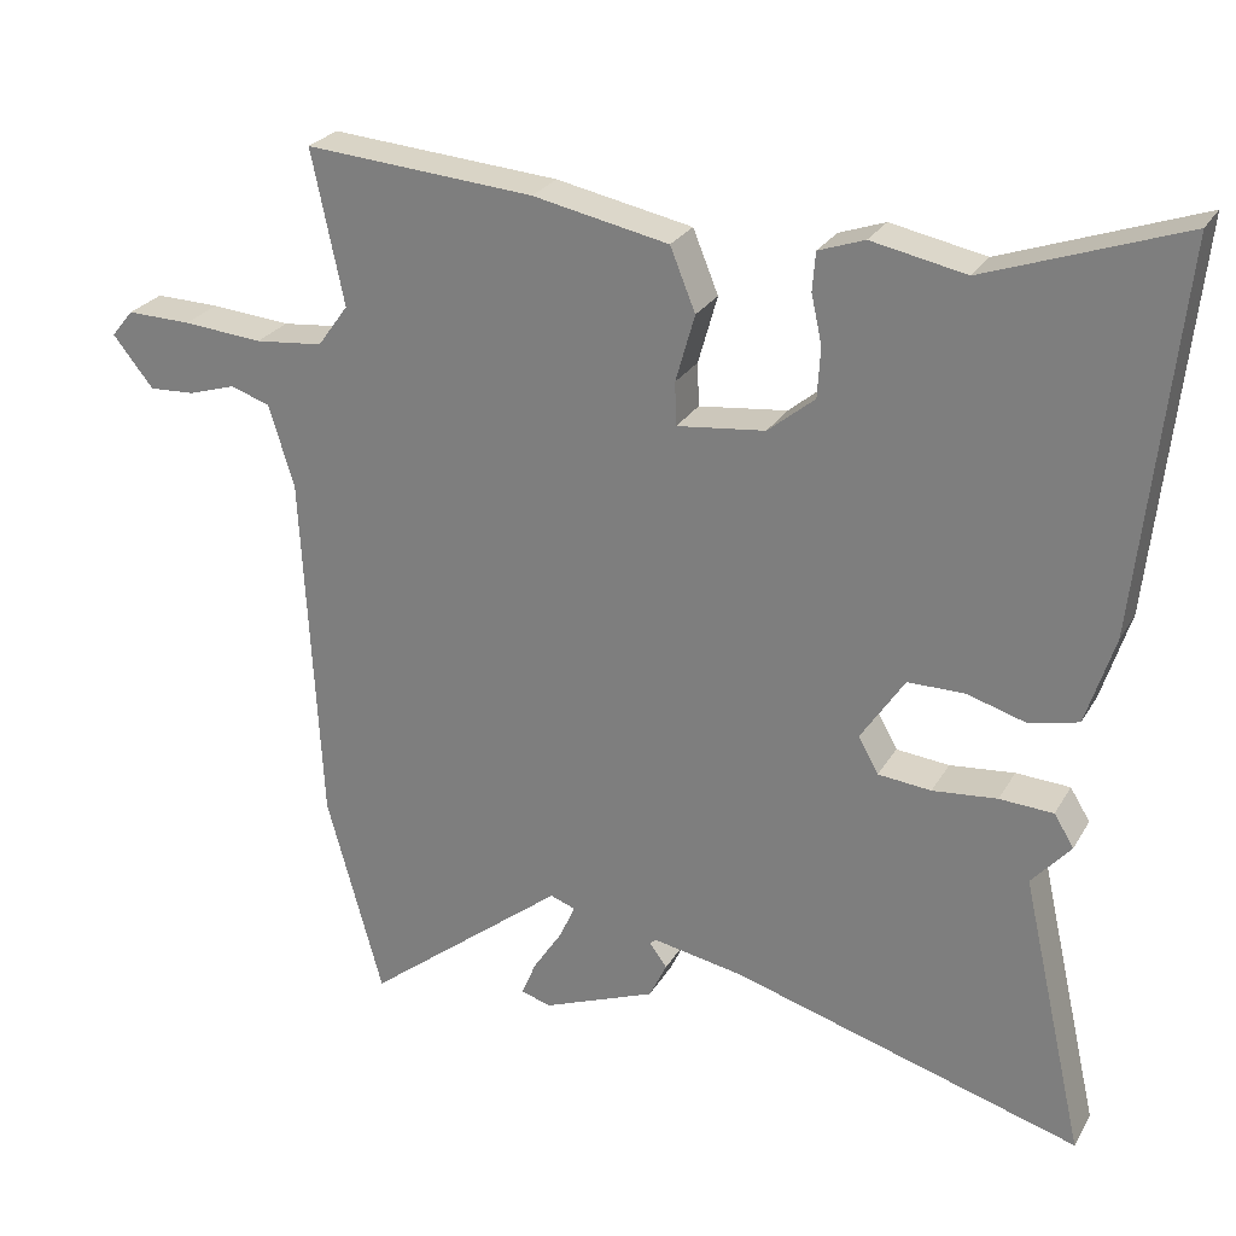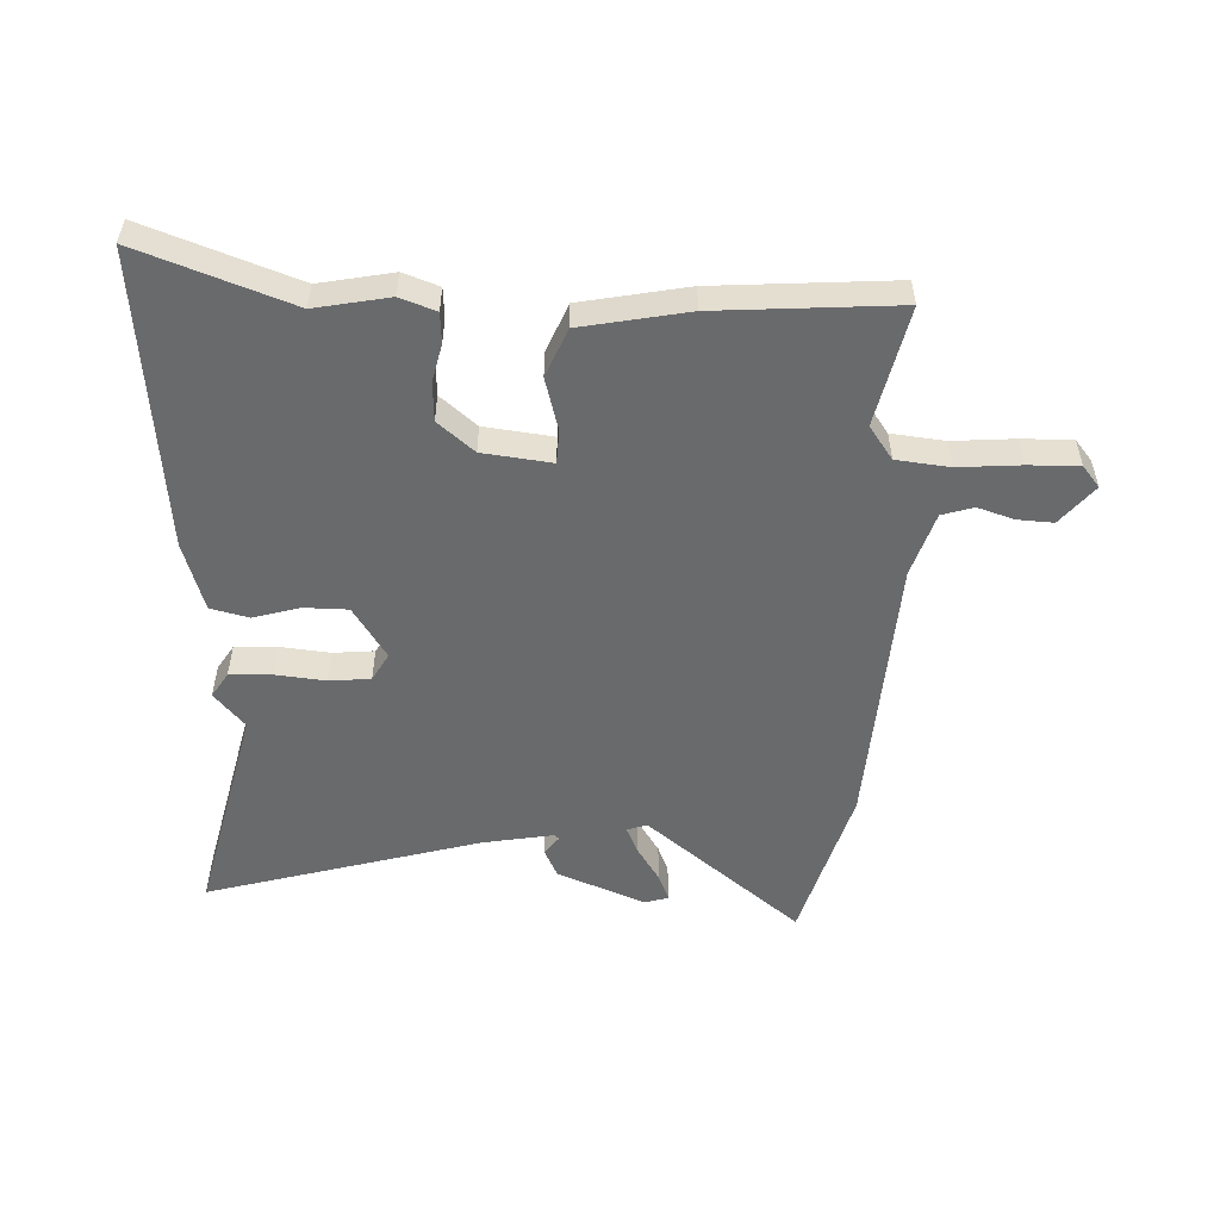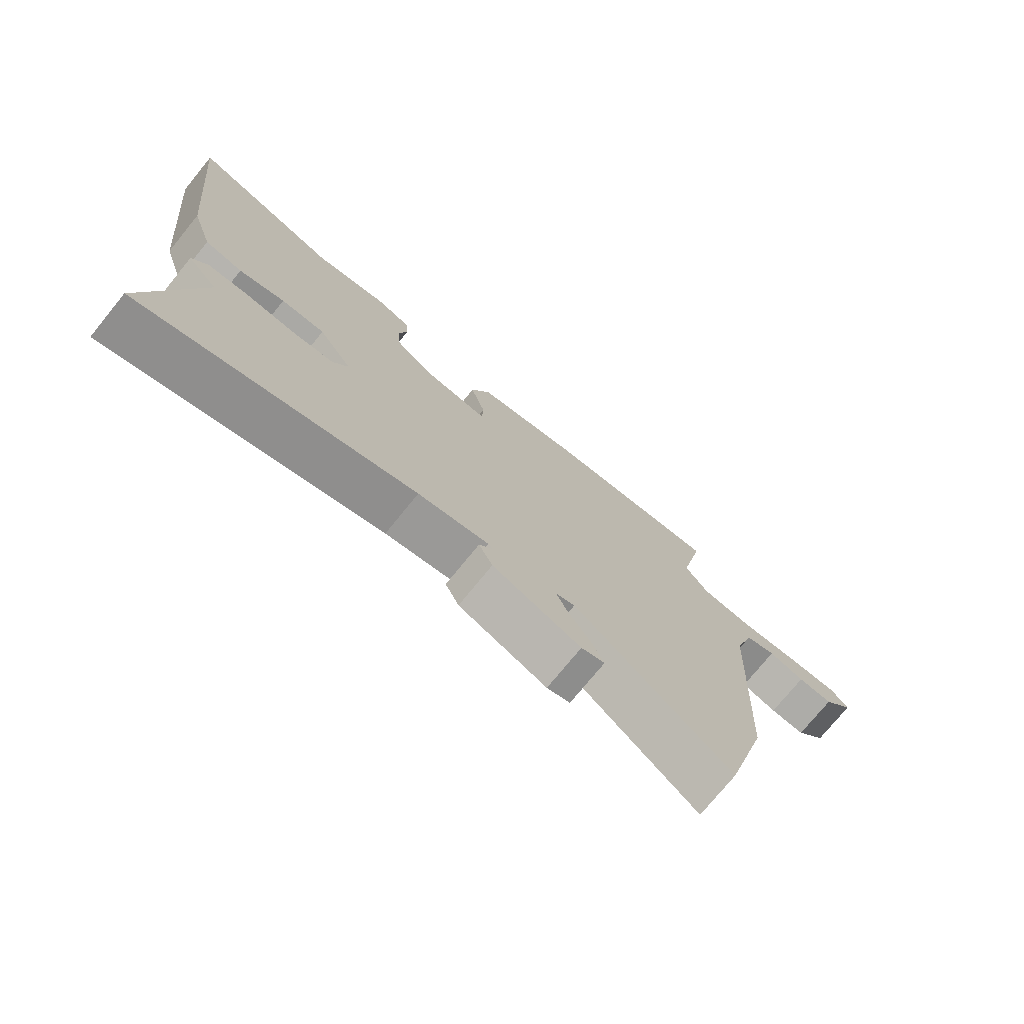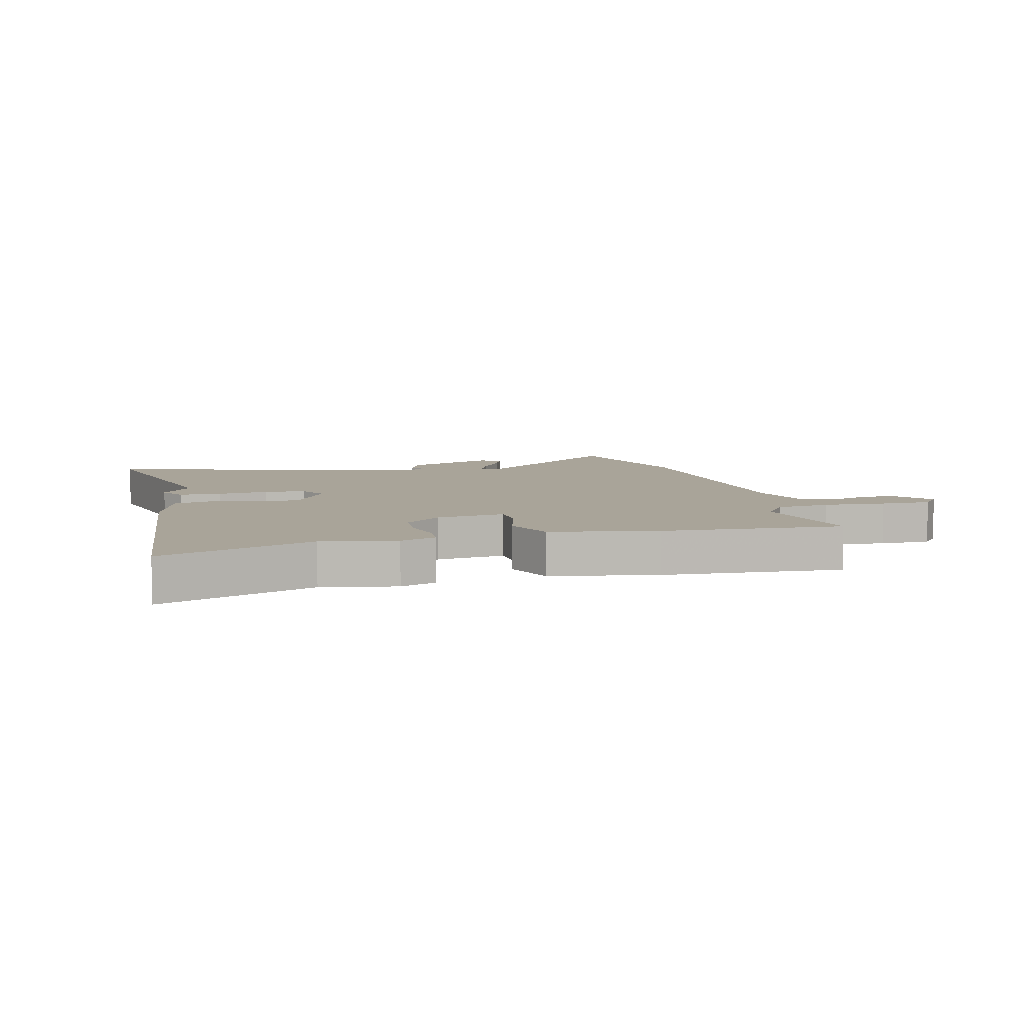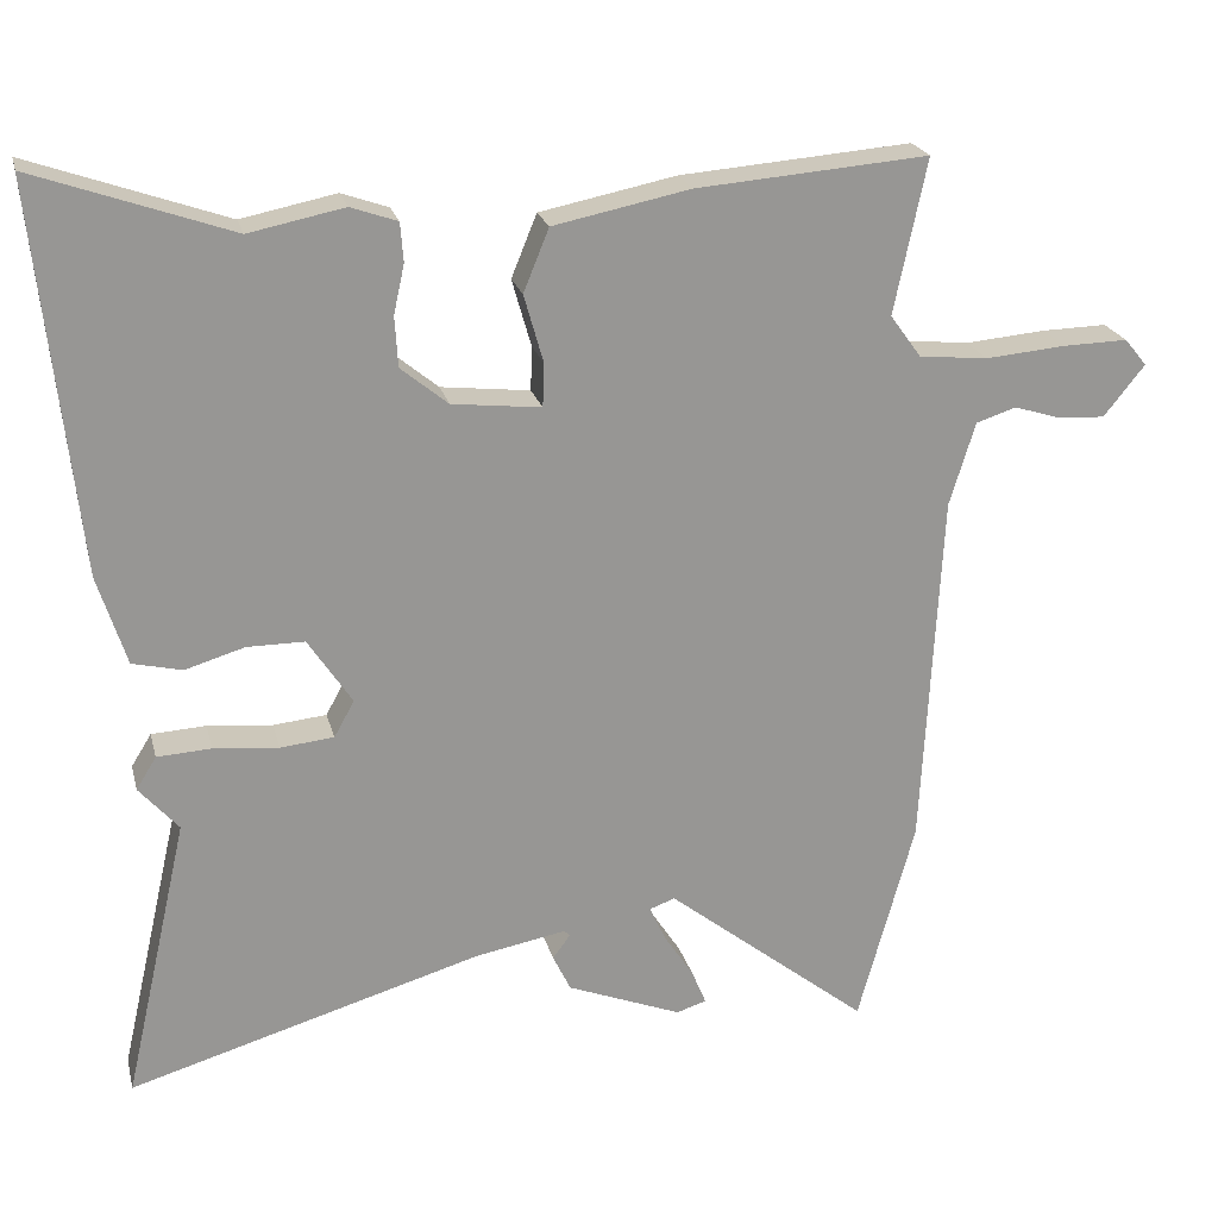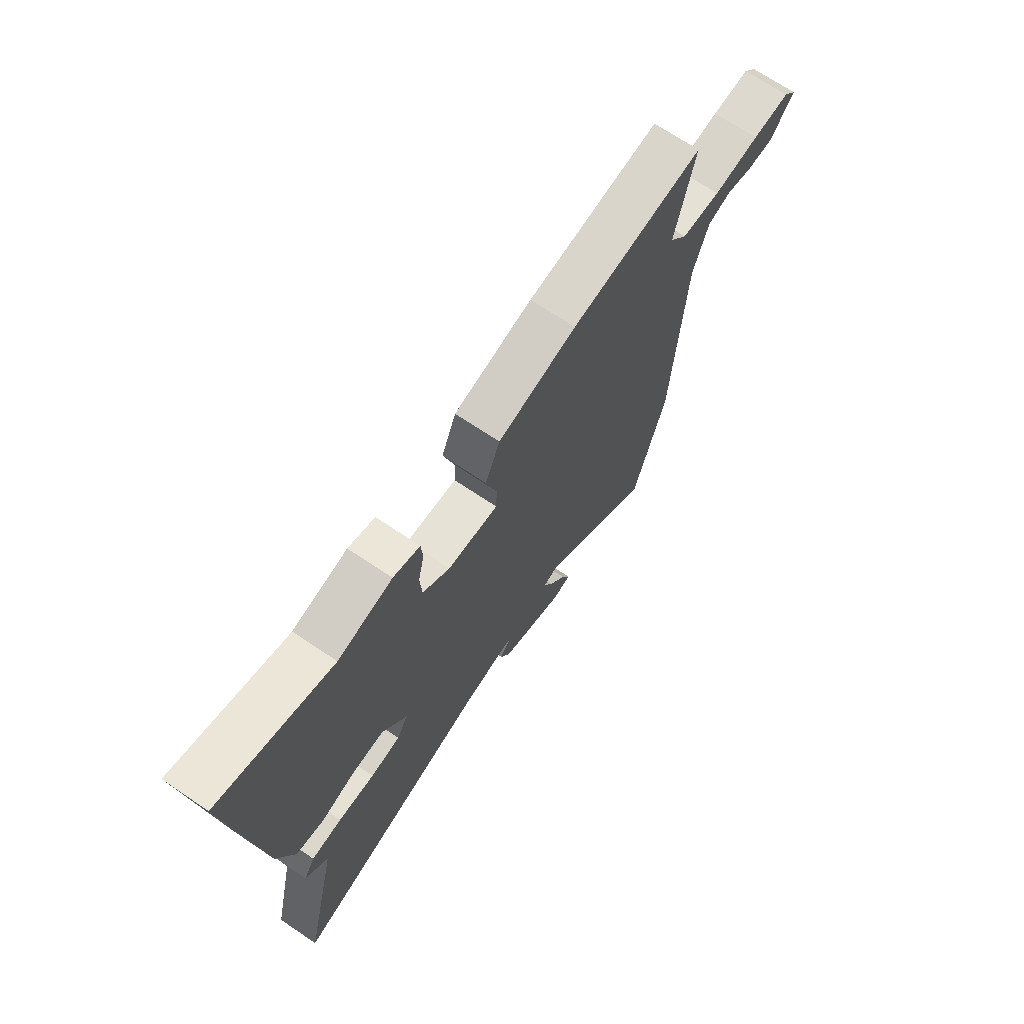
<metadata>
{"format":"obj","ext":"obj","renderer":"f3d","projection":"perspective","resolution":1024,"background":"white","views":[{"elev":25.9,"azim":-156.0,"up":"+Z"},{"elev":-52.9,"azim":-2.8,"up":"+Y"},{"elev":-75.3,"azim":-39.2,"up":"+Z"},{"elev":7.3,"azim":-14.9,"up":"+Y"},{"elev":22.1,"azim":-13.6,"up":"+Z"},{"elev":70.2,"azim":-56.1,"up":"+Z"}]}
</metadata>
<code>
v 0.519 0.07 -0.431
v 0.446 0.07 -0.697
v 0.184 0.07 -0.49
v 0.151 0.07 -0.502
v 0.172 0.07 -0.548
v 0.21 0.07 -0.606
v 0.229 0.07 -0.652
v 0.19 0.07 -0.664
v 0.042 0.07 -0.606
v 0.019 0.07 -0.558
v 0.042 0.07 -0.527
v 0.034 0.07 -0.52
v -0.084 0.07 -0.542
v -0.54 0.07 -0.676
v -0.457 0.07 -0.31
v -0.508 0.07 -0.252
v -0.482 0.07 -0.21
v -0.412 0.07 -0.206
v -0.328 0.07 -0.214
v -0.259 0.07 -0.207
v -0.233 0.07 -0.16
v -0.29 0.07 -0.074
v -0.364 0.07 -0.074
v -0.441 0.07 -0.097
v -0.505 0.07 -0.082
v -0.542 0.07 0.034
v -0.595 0.07 0.533
v -0.341 0.07 0.444
v -0.218 0.07 0.469
v -0.158 0.07 0.448
v -0.154 0.07 0.398
v -0.168 0.07 0.334
v -0.164 0.07 0.269
v -0.103 0.07 0.219
v 0.012 0.07 0.206
v 0.014 0.07 0.262
v -0.011 0.07 0.35
v 0.022 0.07 0.431
v 0.199 0.07 0.467
v 0.498 0.07 0.491
v 0.456 0.07 0.291
v 0.496 0.07 0.236
v 0.585 0.07 0.227
v 0.689 0.07 0.236
v 0.773 0.07 0.238
v 0.802 0.07 0.203
v 0.749 0.07 0.137
v 0.689 0.07 0.14
v 0.628 0.07 0.159
v 0.576 0.07 0.142
v 0.543 0.07 0.034
v 0.519 0 -0.431
v 0.446 0 -0.697
v 0.184 0 -0.49
v 0.151 0 -0.502
v 0.172 0 -0.548
v 0.21 0 -0.606
v 0.229 0 -0.652
v 0.19 0 -0.664
v 0.042 0 -0.606
v 0.019 0 -0.558
v 0.042 0 -0.527
v 0.034 0 -0.52
v -0.084 0 -0.542
v -0.54 0 -0.676
v -0.457 0 -0.31
v -0.508 0 -0.252
v -0.482 0 -0.21
v -0.412 0 -0.206
v -0.328 0 -0.214
v -0.259 0 -0.207
v -0.233 0 -0.16
v -0.29 0 -0.074
v -0.364 0 -0.074
v -0.441 0 -0.097
v -0.505 0 -0.082
v -0.542 0 0.034
v -0.595 0 0.533
v -0.341 0 0.444
v -0.218 0 0.469
v -0.158 0 0.448
v -0.154 0 0.398
v -0.168 0 0.334
v -0.164 0 0.269
v -0.103 0 0.219
v 0.012 0 0.206
v 0.014 0 0.262
v -0.011 0 0.35
v 0.022 0 0.431
v 0.199 0 0.467
v 0.498 0 0.491
v 0.456 0 0.291
v 0.496 0 0.236
v 0.585 0 0.227
v 0.689 0 0.236
v 0.773 0 0.238
v 0.802 0 0.203
v 0.749 0 0.137
v 0.689 0 0.14
v 0.628 0 0.159
v 0.576 0 0.142
v 0.543 0 0.034
f 47 48 49
f 46 47 49
f 45 46 49
f 44 45 49
f 43 44 49
f 42 43 49 50
f 39 40 41
f 38 39 41
f 37 38 41
f 36 37 41
f 35 36 41 42
f 30 31 32
f 29 30 32
f 28 29 32
f 28 32 33
f 27 28 33
f 26 27 33
f 25 26 33
f 24 25 33
f 23 24 33
f 22 23 33 34
f 17 18 19
f 16 17 19
f 15 16 19
f 15 19 20
f 14 15 20
f 13 14 20
f 12 13 20 21
f 9 10 11
f 8 9 11
f 7 8 11
f 6 7 11
f 5 6 11
f 12 21 22
f 11 12 22
f 5 11 22
f 4 5 22
f 51 1 2 3
f 3 4 22
f 51 3 22
f 50 51 22
f 42 50 22
f 35 42 22
f 22 34 35
f 100 99 98
f 100 98 97
f 100 97 96
f 100 96 95
f 100 95 94
f 101 100 94 93
f 92 91 90
f 92 90 89
f 92 89 88
f 92 88 87
f 93 92 87 86
f 83 82 81
f 83 81 80
f 83 80 79
f 84 83 79
f 84 79 78
f 84 78 77
f 84 77 76
f 84 76 75
f 84 75 74
f 85 84 74 73
f 70 69 68
f 70 68 67
f 70 67 66
f 71 70 66
f 71 66 65
f 71 65 64
f 72 71 64 63
f 62 61 60
f 62 60 59
f 62 59 58
f 62 58 57
f 62 57 56
f 73 72 63
f 73 63 62
f 73 62 56
f 73 56 55
f 54 53 52 102
f 73 55 54
f 73 54 102
f 73 102 101
f 73 101 93
f 73 93 86
f 86 85 73
f 1 52 53 2
f 2 53 54 3
f 3 54 55 4
f 4 55 56 5
f 5 56 57 6
f 6 57 58 7
f 7 58 59 8
f 8 59 60 9
f 9 60 61 10
f 10 61 62 11
f 11 62 63 12
f 12 63 64 13
f 13 64 65 14
f 14 65 66 15
f 15 66 67 16
f 16 67 68 17
f 17 68 69 18
f 18 69 70 19
f 19 70 71 20
f 20 71 72 21
f 21 72 73 22
f 22 73 74 23
f 23 74 75 24
f 24 75 76 25
f 25 76 77 26
f 26 77 78 27
f 27 78 79 28
f 28 79 80 29
f 29 80 81 30
f 30 81 82 31
f 31 82 83 32
f 32 83 84 33
f 33 84 85 34
f 34 85 86 35
f 35 86 87 36
f 36 87 88 37
f 37 88 89 38
f 38 89 90 39
f 39 90 91 40
f 40 91 92 41
f 41 92 93 42
f 42 93 94 43
f 43 94 95 44
f 44 95 96 45
f 45 96 97 46
f 46 97 98 47
f 47 98 99 48
f 48 99 100 49
f 49 100 101 50
f 50 101 102 51
f 51 102 52 1

</code>
